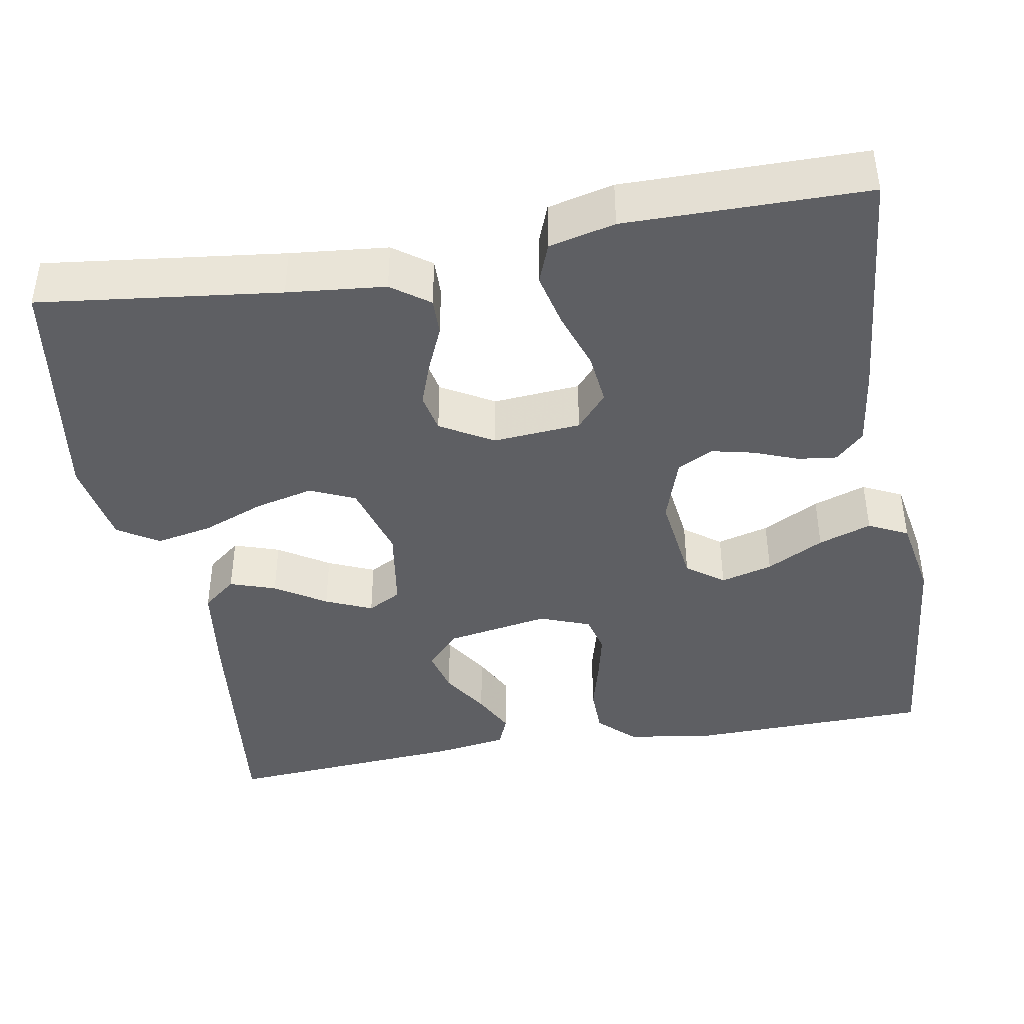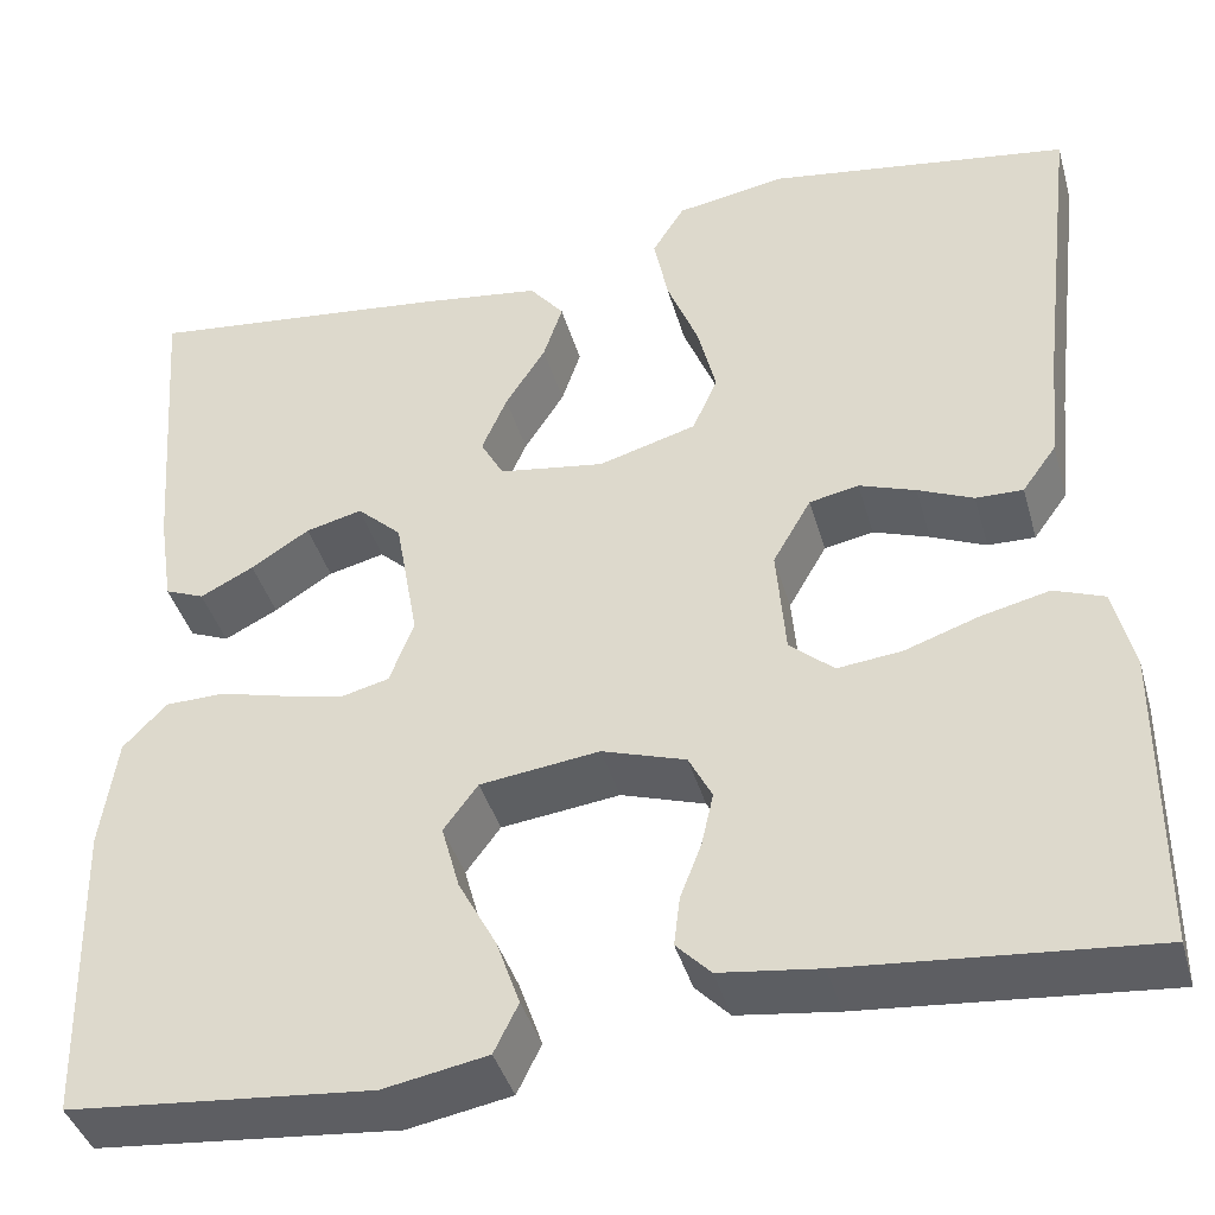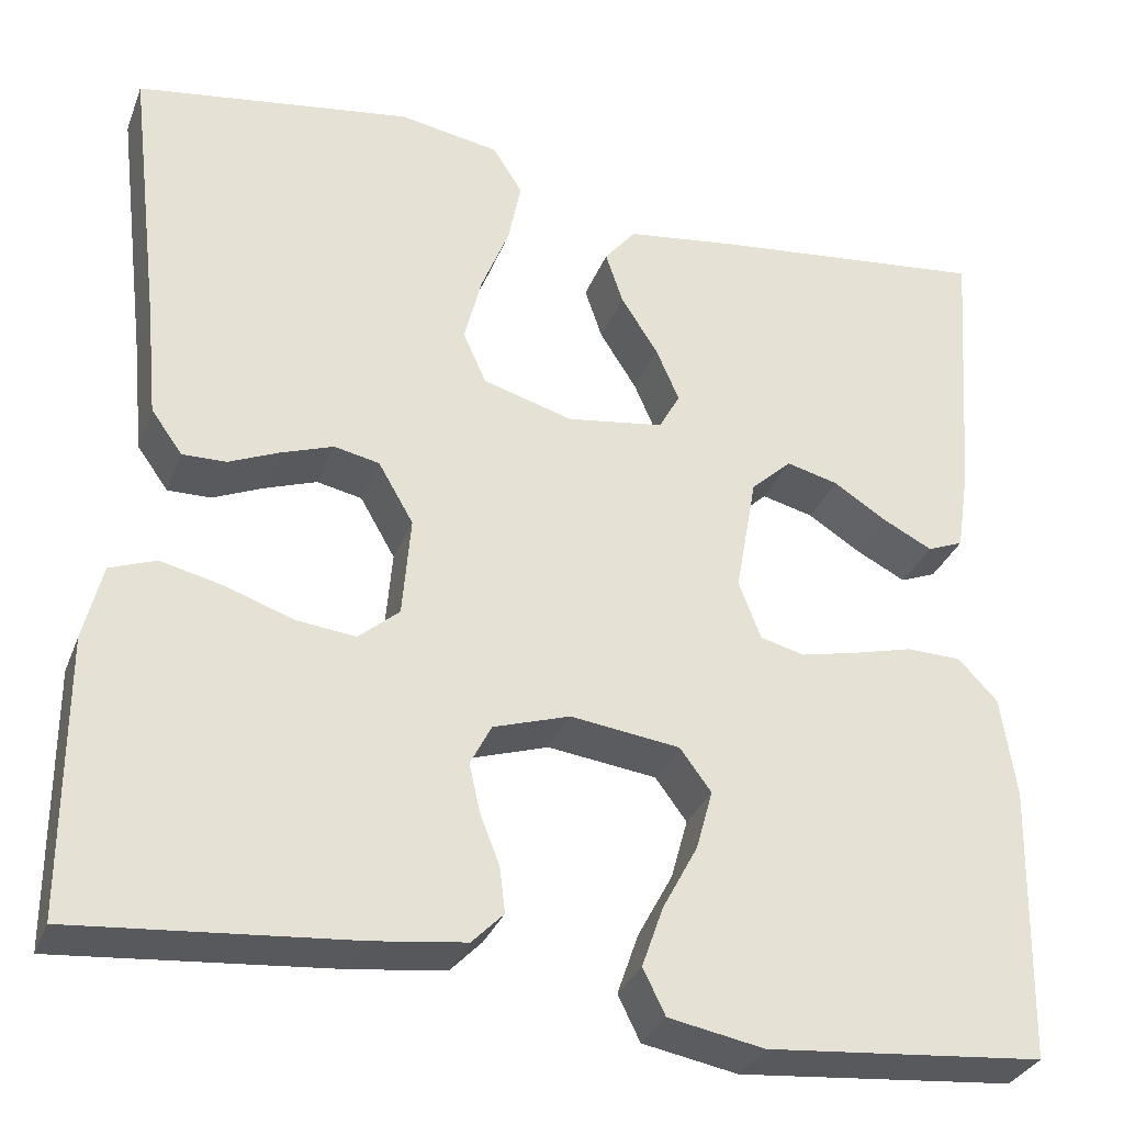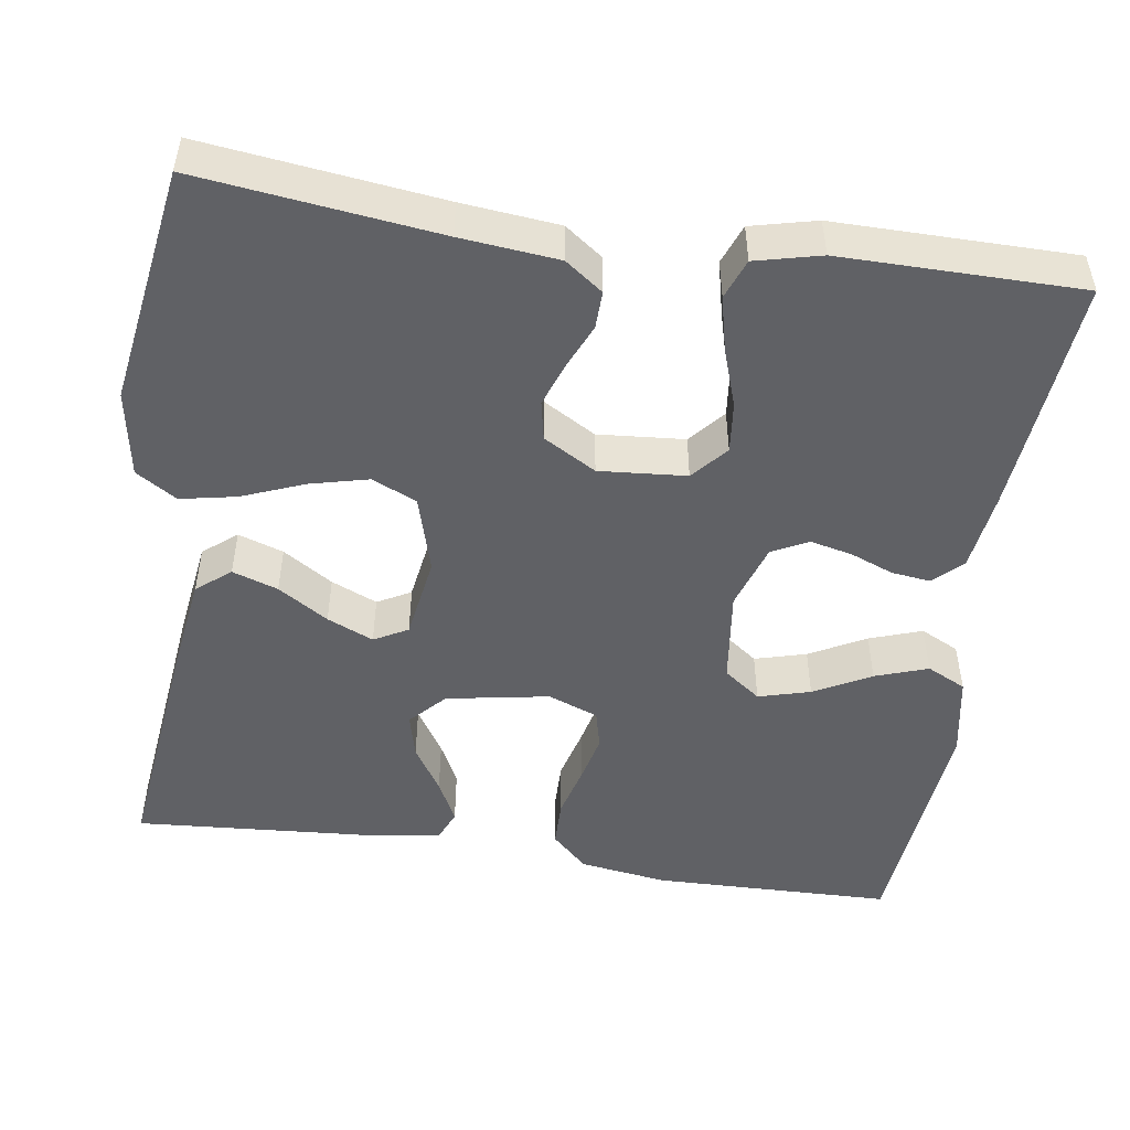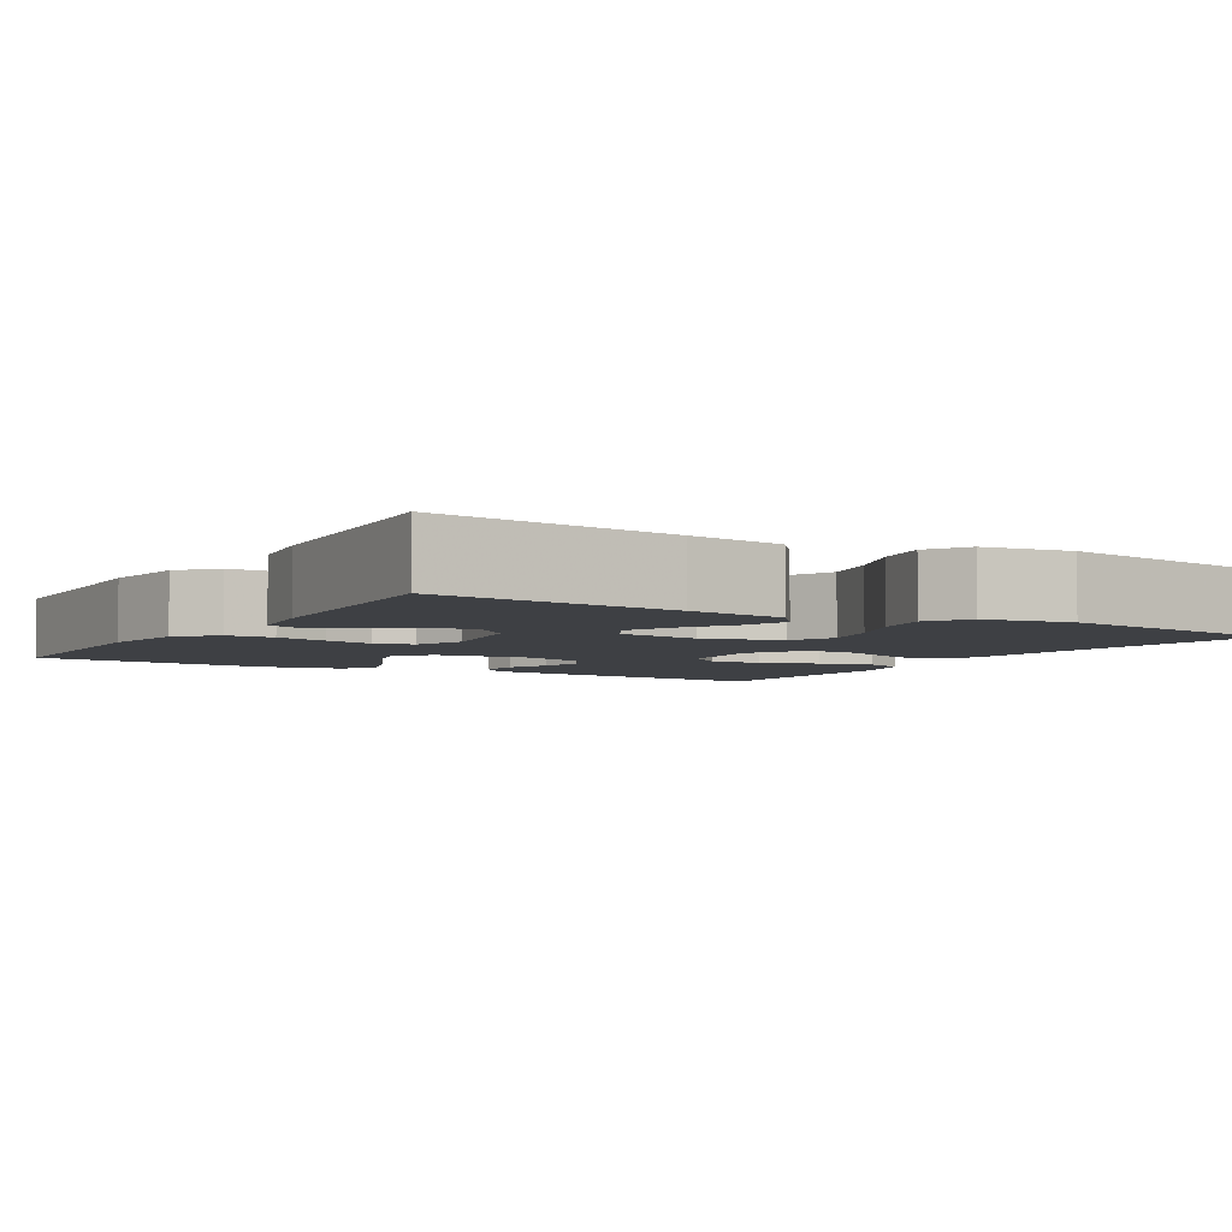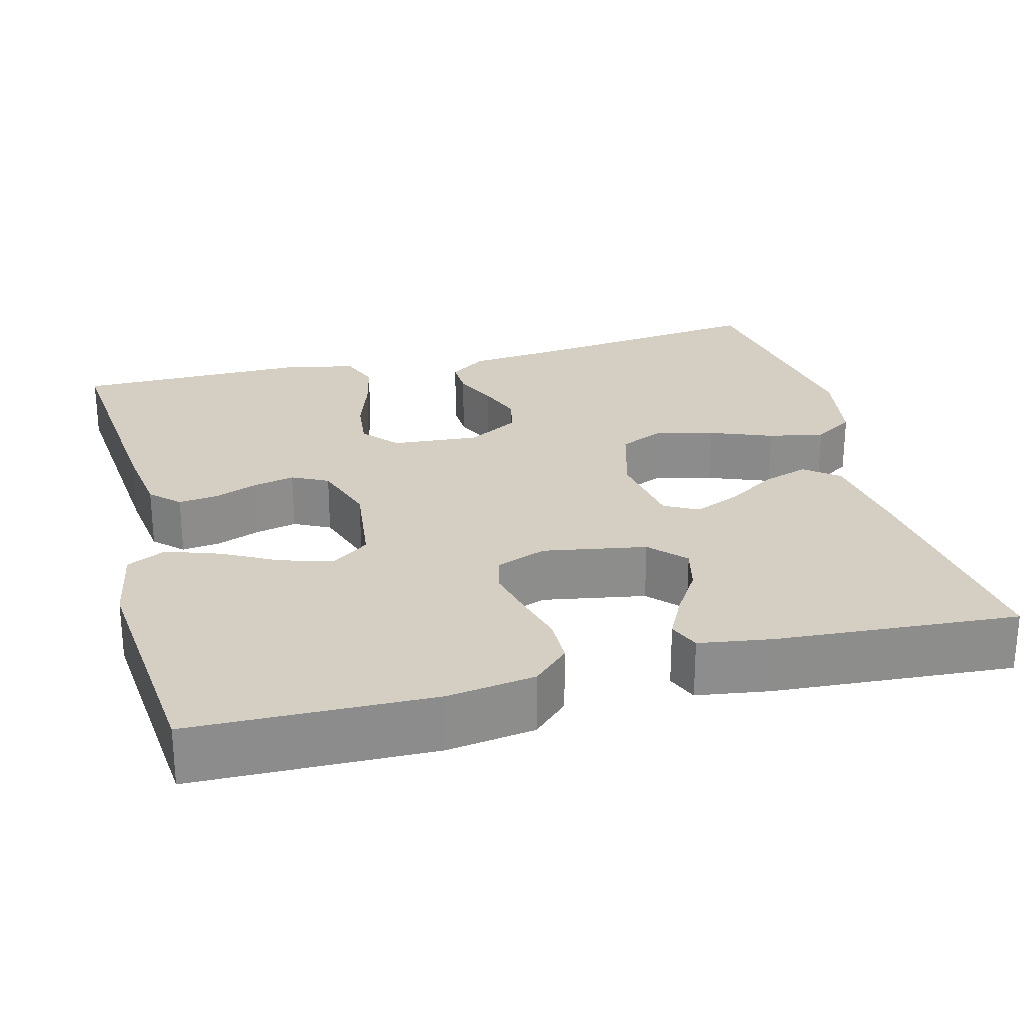
<metadata>
{"format":"obj","ext":"obj","renderer":"f3d","projection":"perspective","resolution":1024,"background":"white","views":[{"elev":-41.9,"azim":99.9,"up":"+Y"},{"elev":-40.7,"azim":15.5,"up":"+Z"},{"elev":-32.1,"azim":160.9,"up":"+Z"},{"elev":-49.6,"azim":81.4,"up":"+Y"},{"elev":-4.6,"azim":-30.9,"up":"+Y"},{"elev":25.8,"azim":-104.7,"up":"+Y"}]}
</metadata>
<code>
v 0.5 0.07 -0.5
v 0.2 0.07 -0.473
v 0.101 0.07 -0.46
v 0.067 0.07 -0.425
v 0.073 0.07 -0.376
v 0.094 0.07 -0.322
v 0.106 0.07 -0.269
v 0.083 0.07 -0.224
v 0 0.07 -0.197
v -0.118 0.07 -0.212
v -0.152 0.07 -0.258
v -0.134 0.07 -0.323
v -0.096 0.07 -0.394
v -0.073 0.07 -0.46
v -0.097 0.07 -0.509
v -0.2 0.07 -0.528
v -0.5 0.07 -0.5
v -0.507 0.07 -0.2
v -0.491 0.07 -0.09
v -0.448 0.07 -0.045
v -0.389 0.07 -0.044
v -0.324 0.07 -0.061
v -0.263 0.07 -0.075
v -0.215 0.07 -0.063
v -0.191 0.07 0
v -0.214 0.07 0.129
v -0.258 0.07 0.17
v -0.314 0.07 0.156
v -0.372 0.07 0.119
v -0.425 0.07 0.092
v -0.464 0.07 0.108
v -0.478 0.07 0.2
v -0.5 0.07 0.5
v -0.2 0.07 0.466
v -0.078 0.07 0.449
v -0.044 0.07 0.407
v -0.063 0.07 0.35
v -0.103 0.07 0.287
v -0.128 0.07 0.229
v -0.105 0.07 0.187
v 0 0.07 0.171
v 0.097 0.07 0.199
v 0.122 0.07 0.255
v 0.104 0.07 0.328
v 0.073 0.07 0.406
v 0.059 0.07 0.476
v 0.091 0.07 0.527
v 0.2 0.07 0.546
v 0.5 0.07 0.5
v 0.464 0.07 0.2
v 0.452 0.07 0.078
v 0.418 0.07 0.031
v 0.371 0.07 0.032
v 0.316 0.07 0.056
v 0.26 0.07 0.076
v 0.211 0.07 0.066
v 0.173 0.07 0
v 0.182 0.07 -0.109
v 0.226 0.07 -0.147
v 0.29 0.07 -0.14
v 0.363 0.07 -0.115
v 0.431 0.07 -0.099
v 0.481 0.07 -0.118
v 0.501 0.07 -0.2
v 0.5 0 -0.5
v 0.2 0 -0.473
v 0.101 0 -0.46
v 0.067 0 -0.425
v 0.073 0 -0.376
v 0.094 0 -0.322
v 0.106 0 -0.269
v 0.083 0 -0.224
v 0 0 -0.197
v -0.118 0 -0.212
v -0.152 0 -0.258
v -0.134 0 -0.323
v -0.096 0 -0.394
v -0.073 0 -0.46
v -0.097 0 -0.509
v -0.2 0 -0.528
v -0.5 0 -0.5
v -0.507 0 -0.2
v -0.491 0 -0.09
v -0.448 0 -0.045
v -0.389 0 -0.044
v -0.324 0 -0.061
v -0.263 0 -0.075
v -0.215 0 -0.063
v -0.191 0 0
v -0.214 0 0.129
v -0.258 0 0.17
v -0.314 0 0.156
v -0.372 0 0.119
v -0.425 0 0.092
v -0.464 0 0.108
v -0.478 0 0.2
v -0.5 0 0.5
v -0.2 0 0.466
v -0.078 0 0.449
v -0.044 0 0.407
v -0.063 0 0.35
v -0.103 0 0.287
v -0.128 0 0.229
v -0.105 0 0.187
v 0 0 0.171
v 0.097 0 0.199
v 0.122 0 0.255
v 0.104 0 0.328
v 0.073 0 0.406
v 0.059 0 0.476
v 0.091 0 0.527
v 0.2 0 0.546
v 0.5 0 0.5
v 0.464 0 0.2
v 0.452 0 0.078
v 0.418 0 0.031
v 0.371 0 0.032
v 0.316 0 0.056
v 0.26 0 0.076
v 0.211 0 0.066
v 0.173 0 0
v 0.182 0 -0.109
v 0.226 0 -0.147
v 0.29 0 -0.14
v 0.363 0 -0.115
v 0.431 0 -0.099
v 0.481 0 -0.118
v 0.501 0 -0.2
f 60 61 62 63
f 60 63 64 1
f 51 52 53 54
f 50 51 54 55
f 49 50 55 56
f 47 48 49 56
f 44 45 46 47
f 43 44 47 56
f 35 36 37 38
f 35 38 39
f 34 35 39
f 33 34 39
f 32 33 39 40
f 28 29 30 31
f 28 31 32
f 27 28 32
f 19 20 21 22
f 19 22 23
f 18 19 23
f 17 18 23 24
f 15 16 17 24
f 12 13 14 15
f 11 12 15 24
f 3 4 5 6
f 3 6 7
f 2 3 7
f 59 60 1 2
f 58 59 2 7
f 57 58 7 8
f 42 43 56 57
f 41 42 57 8
f 27 32 40 41
f 26 27 41
f 25 26 41 8
f 10 11 24 25
f 9 10 25
f 8 9 25
f 127 126 125 124
f 65 128 127 124
f 118 117 116 115
f 119 118 115 114
f 120 119 114 113
f 120 113 112 111
f 111 110 109 108
f 120 111 108 107
f 102 101 100 99
f 103 102 99
f 103 99 98
f 103 98 97
f 104 103 97 96
f 95 94 93 92
f 96 95 92
f 96 92 91
f 86 85 84 83
f 87 86 83
f 87 83 82
f 88 87 82 81
f 88 81 80 79
f 79 78 77 76
f 88 79 76 75
f 70 69 68 67
f 71 70 67
f 71 67 66
f 66 65 124 123
f 71 66 123 122
f 72 71 122 121
f 121 120 107 106
f 72 121 106 105
f 105 104 96 91
f 105 91 90
f 72 105 90 89
f 89 88 75 74
f 89 74 73
f 89 73 72
f 1 65 66 2
f 2 66 67 3
f 3 67 68 4
f 4 68 69 5
f 5 69 70 6
f 6 70 71 7
f 7 71 72 8
f 8 72 73 9
f 9 73 74 10
f 10 74 75 11
f 11 75 76 12
f 12 76 77 13
f 13 77 78 14
f 14 78 79 15
f 15 79 80 16
f 16 80 81 17
f 17 81 82 18
f 18 82 83 19
f 19 83 84 20
f 20 84 85 21
f 21 85 86 22
f 22 86 87 23
f 23 87 88 24
f 24 88 89 25
f 25 89 90 26
f 26 90 91 27
f 27 91 92 28
f 28 92 93 29
f 29 93 94 30
f 30 94 95 31
f 31 95 96 32
f 32 96 97 33
f 33 97 98 34
f 34 98 99 35
f 35 99 100 36
f 36 100 101 37
f 37 101 102 38
f 38 102 103 39
f 39 103 104 40
f 40 104 105 41
f 41 105 106 42
f 42 106 107 43
f 43 107 108 44
f 44 108 109 45
f 45 109 110 46
f 46 110 111 47
f 47 111 112 48
f 48 112 113 49
f 49 113 114 50
f 50 114 115 51
f 51 115 116 52
f 52 116 117 53
f 53 117 118 54
f 54 118 119 55
f 55 119 120 56
f 56 120 121 57
f 57 121 122 58
f 58 122 123 59
f 59 123 124 60
f 60 124 125 61
f 61 125 126 62
f 62 126 127 63
f 63 127 128 64
f 64 128 65 1

</code>
